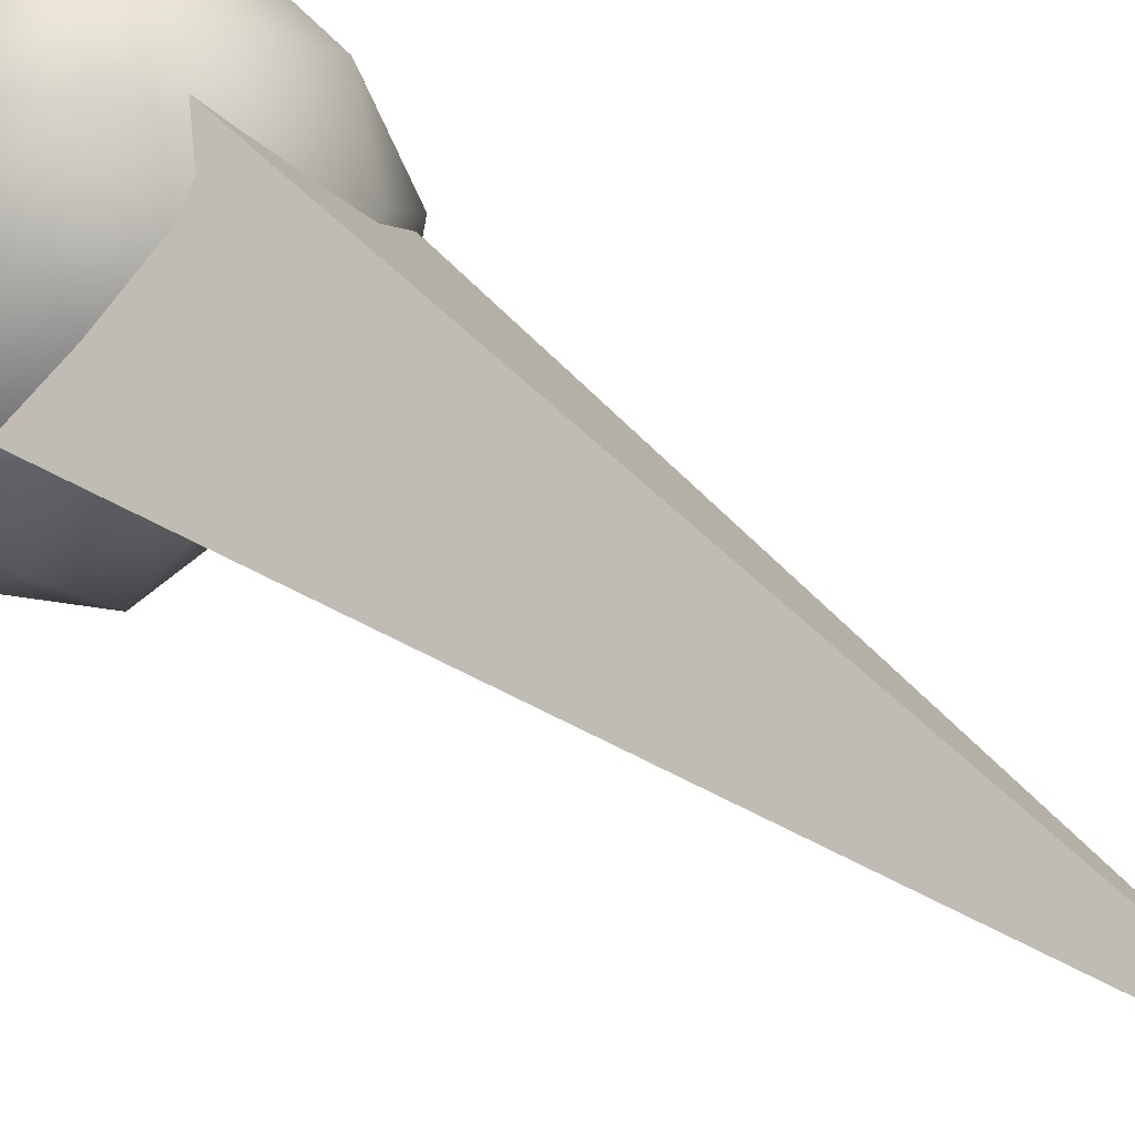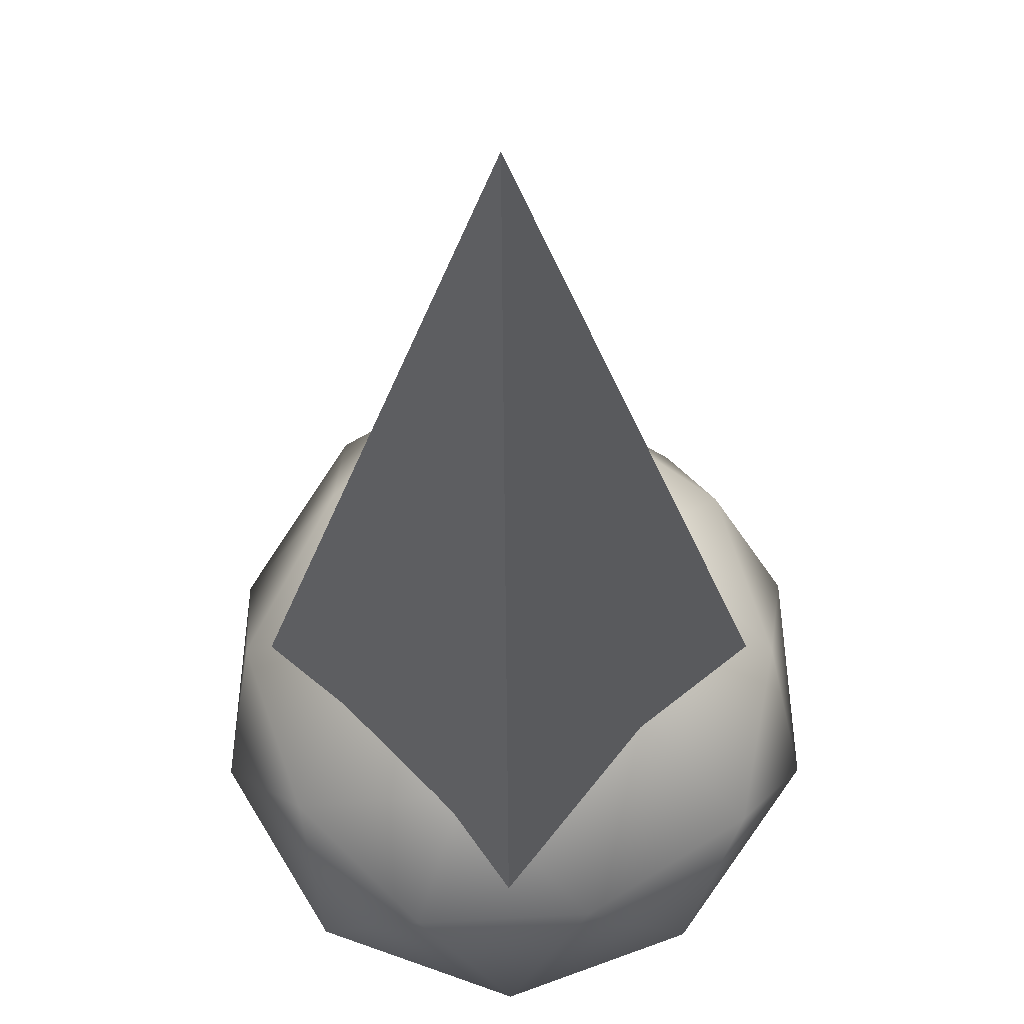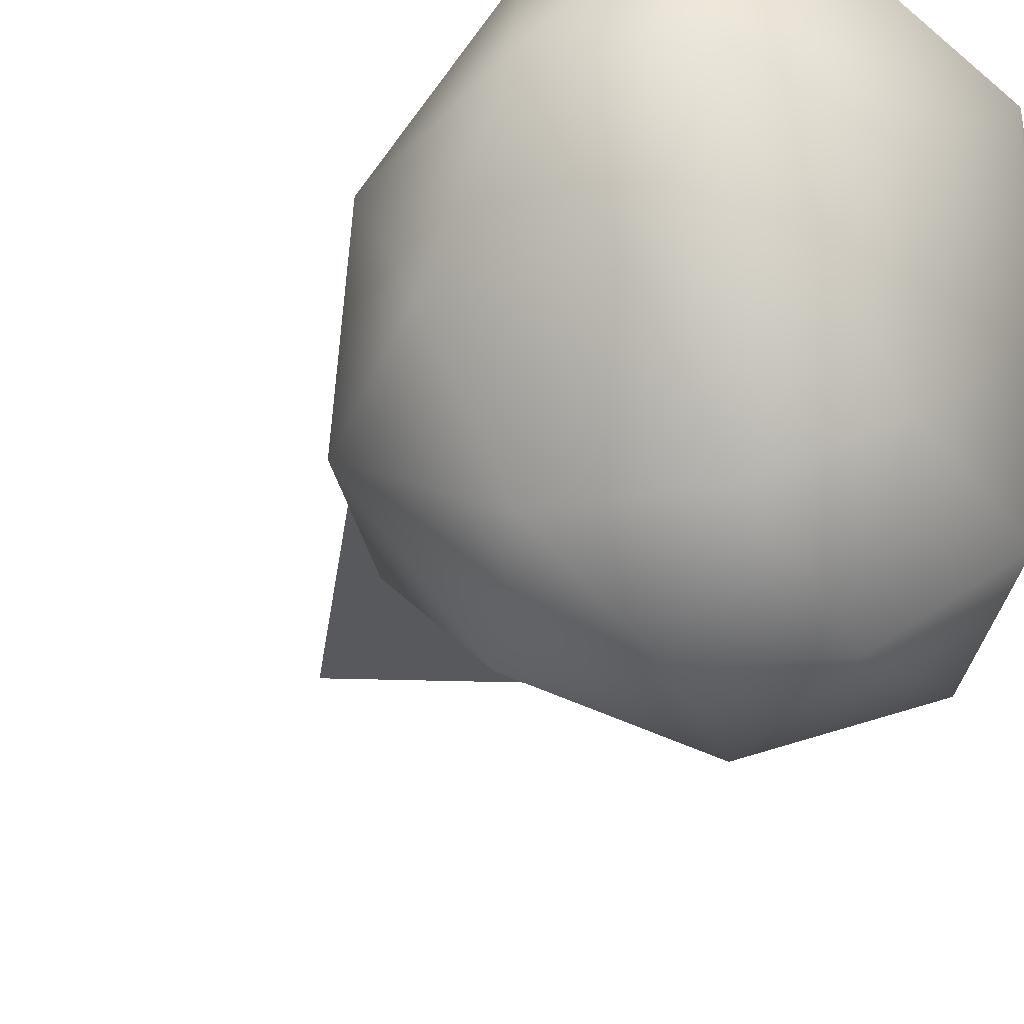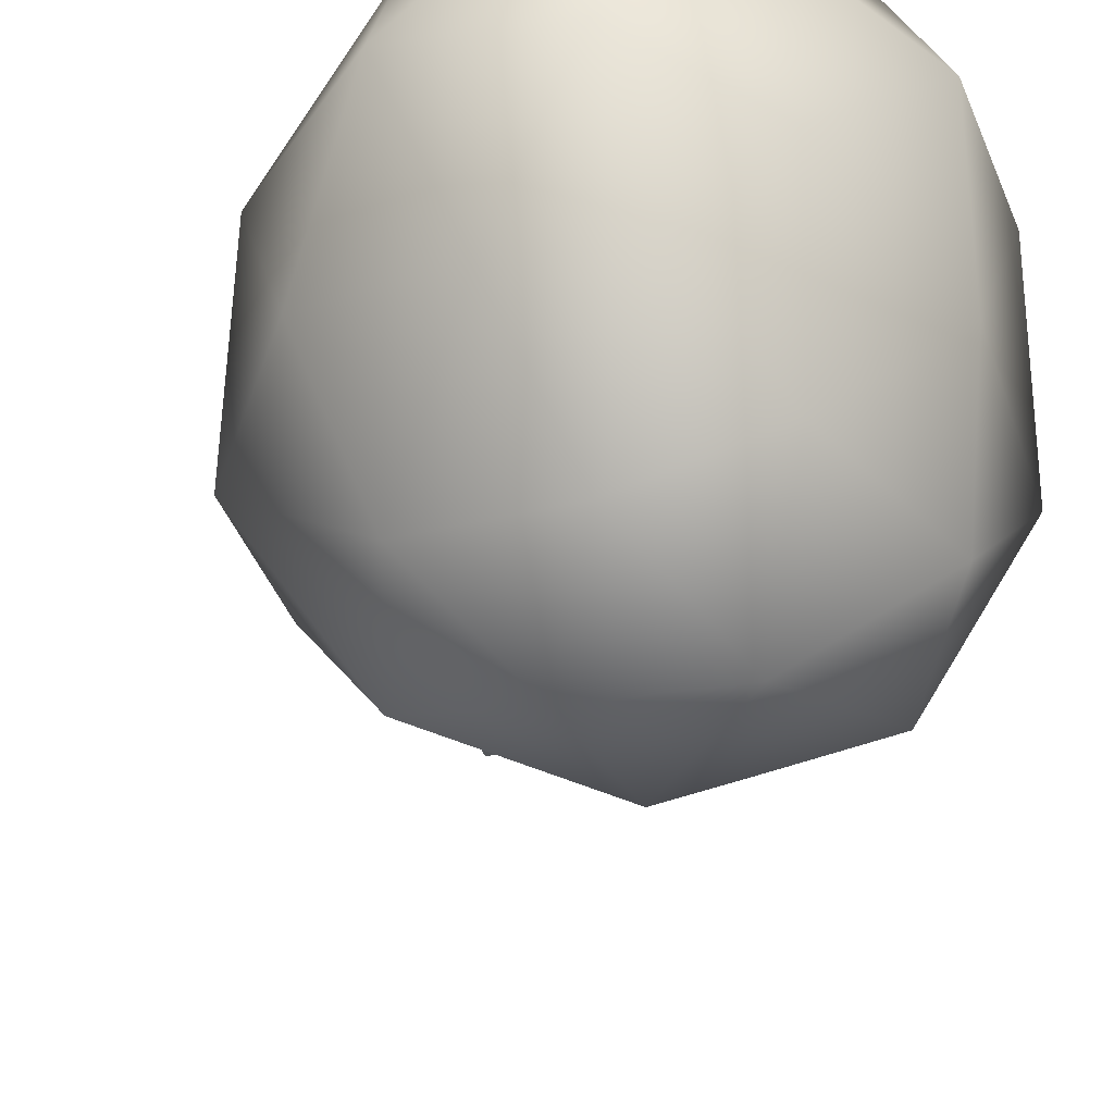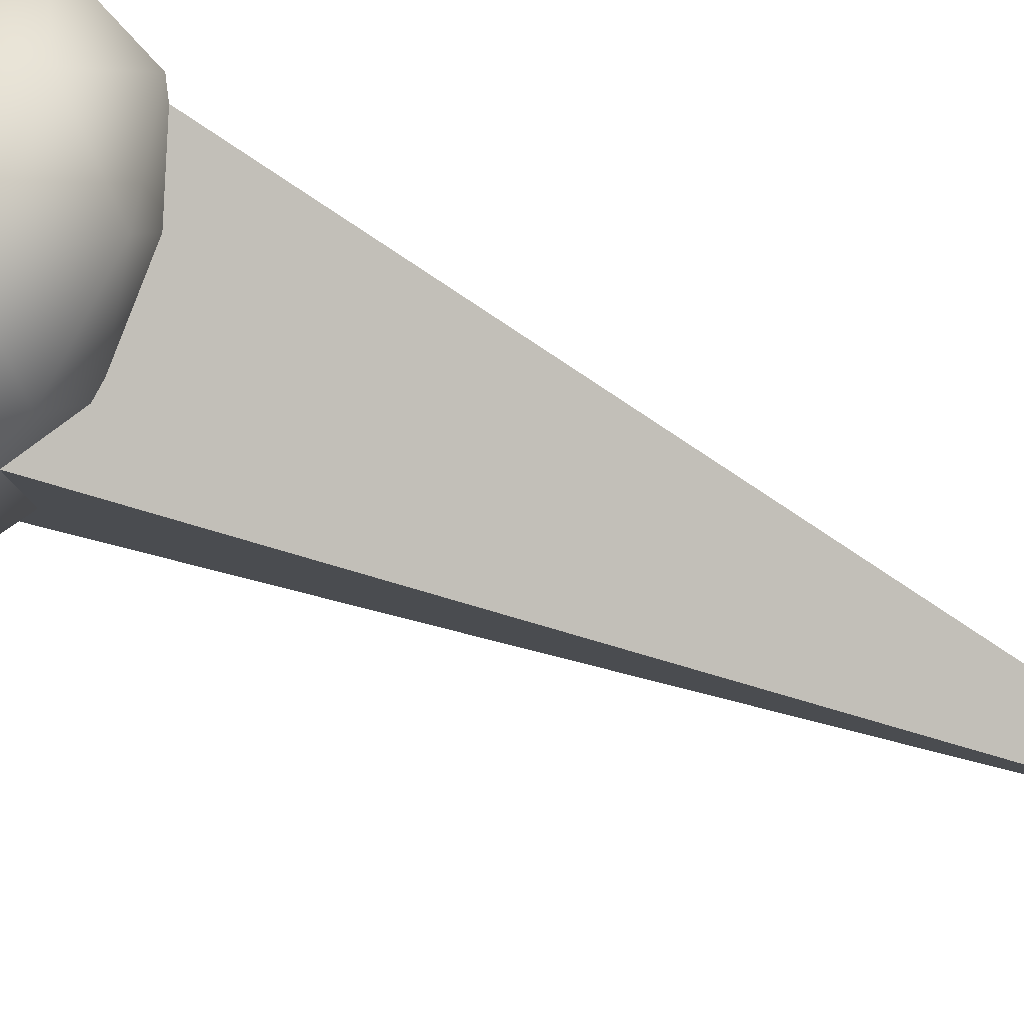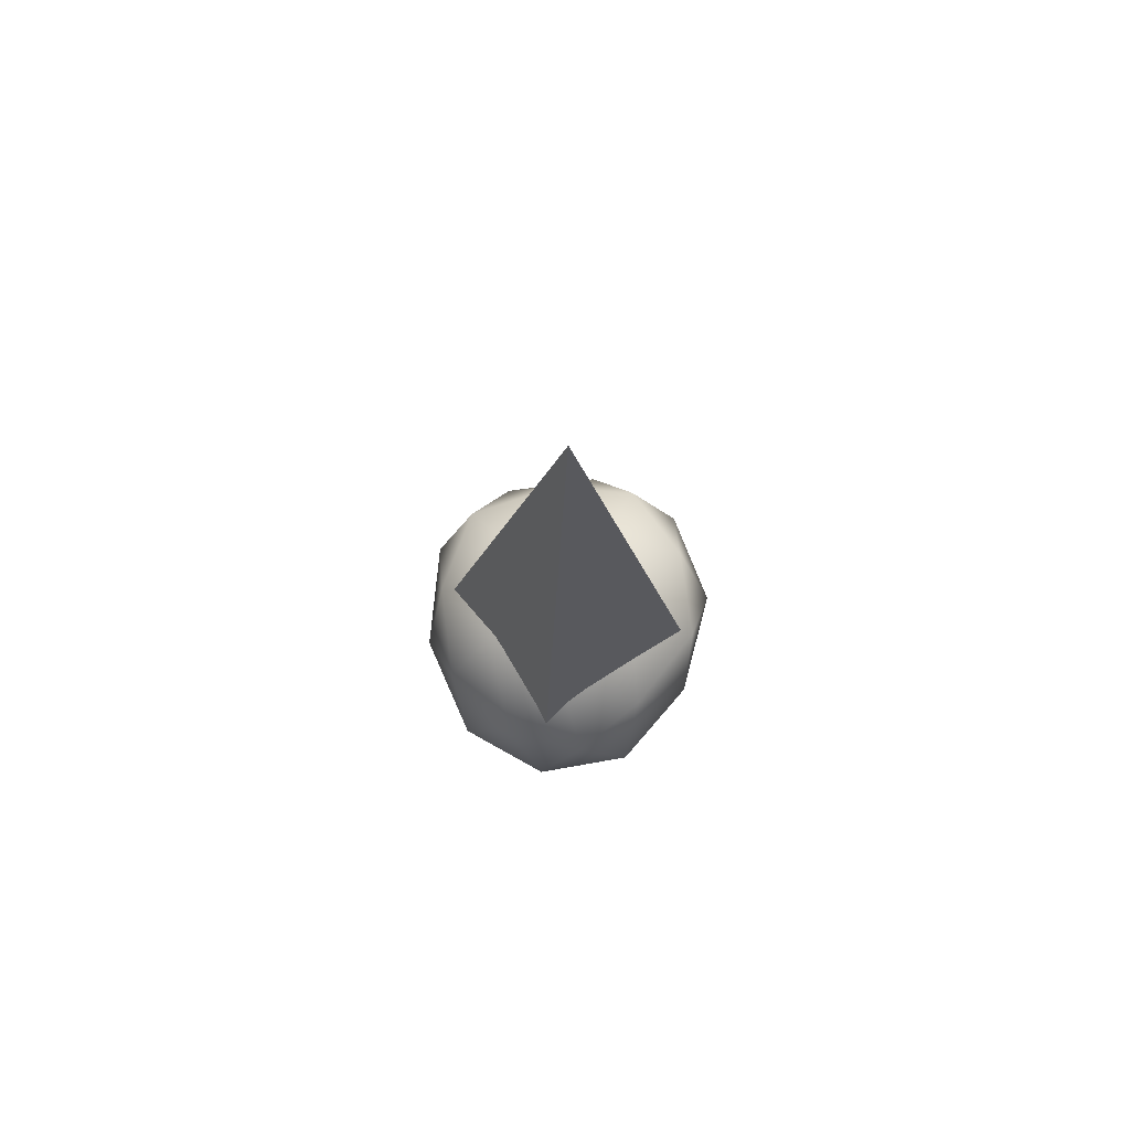
<metadata>
{"format":"obj","ext":"obj","renderer":"f3d","projection":"perspective","resolution":1024,"background":"white","views":[{"elev":37.5,"azim":137.6,"up":"+Z"},{"elev":-17.2,"azim":-179.8,"up":"+Z"},{"elev":-12.7,"azim":-14.6,"up":"+Z"},{"elev":-13.7,"azim":-5.2,"up":"+Z"},{"elev":-52.2,"azim":61.6,"up":"+Z"},{"elev":78.4,"azim":10.4,"up":"+Y"}]}
</metadata>
<code>
o Icosphere
v 0.003885 -0.8001 0
v 0.6512 -0.3662 0.5257
v -0.2415 -0.5264 0.8506
v -0.7651 -0.2426 -0
v -0.22 -0.3678 -0.8506
v 0.6556 -0.3615 -0.5257
v 0.2559 0.306 0.8506
v -0.6414 0.2636 0.5257
v -0.7102 0.3362 -0.5257
v 0.2894 0.336 -0.8506
v 0.8283 0.3744 -0
v -0.04212 0.8273 -0
v -0.1659 -0.7146 0.5
v 0.2729 -0.6425 0.309
v 0.2127 -0.464 0.809
v 0.6925 -0.3266 -0
v 0.2729 -0.6425 -0.309
v -0.3965 -0.6456 0
v -0.6108 -0.5054 0.5
v -0.1573 -0.6956 -0.5
v -0.5588 -0.3227 -0.5
v 0.2121 -0.4594 -0.809
v 0.8451 0.004983 0.309
v 0.8918 0.0565 -0.309
v 0.02602 -0.06119 1
v 0.5472 -0.04473 0.809
v -0.8483 0.02787 0.309
v -0.5064 -0.185 0.809
v -0.5322 -0.04717 -0.809
v -0.8944 0.08003 -0.309
v 0.5878 0 -0.809
v 0.009908 -0.08425 -1
v 0.5639 0.3886 0.5
v -0.2162 0.3016 0.809
v -0.8033 0.3735 -0
v -0.2325 0.2675 -0.809
v 0.6575 0.3968 -0.5
v 0.06419 0.6523 0.5
v 0.4114 0.6293 -0
v -0.4234 0.6415 0.309
v -0.3948 0.592 -0.309
v 0.1545 0.5501 -0.5
f 1 14 13
f 2 14 16
f 1 13 18
f 1 18 20
f 1 20 17
f 2 16 23
f 3 15 25
f 4 19 27
f 5 21 29
f 6 22 31
f 2 23 26
f 3 25 28
f 4 27 30
f 5 29 32
f 6 31 24
f 7 33 38
f 8 34 40
f 9 35 41
f 10 36 42
f 11 37 39
f 39 42 12
f 39 37 42
f 37 10 42
f 42 41 12
f 42 36 41
f 36 9 41
f 41 40 12
f 41 35 40
f 35 8 40
f 40 38 12
f 40 34 38
f 34 7 38
f 38 39 12
f 38 33 39
f 33 11 39
f 24 37 11
f 24 31 37
f 31 10 37
f 32 36 10
f 32 29 36
f 29 9 36
f 30 35 9
f 30 27 35
f 27 8 35
f 28 34 8
f 28 25 34
f 25 7 34
f 26 33 7
f 26 23 33
f 23 11 33
f 31 32 10
f 31 22 32
f 22 5 32
f 29 30 9
f 29 21 30
f 21 4 30
f 27 28 8
f 27 19 28
f 19 3 28
f 25 26 7
f 25 15 26
f 15 2 26
f 23 24 11
f 23 16 24
f 16 6 24
f 17 22 6
f 17 20 22
f 20 5 22
f 20 21 5
f 20 18 21
f 18 4 21
f 18 19 4
f 18 13 19
f 13 3 19
f 16 17 6
f 16 14 17
f 14 1 17
f 13 15 3
f 13 14 15
f 14 2 15
o Cone
v 0.01372 0.1931 -0.7759
v 0.7896 0.1931 0
v 0.01372 0.1931 0.7759
v -0.7622 0.1931 0
v 0.01372 4.461 0
f 43 47 44
f 44 47 45
f 43 44 45 46
f 45 47 46
f 46 47 43

</code>
